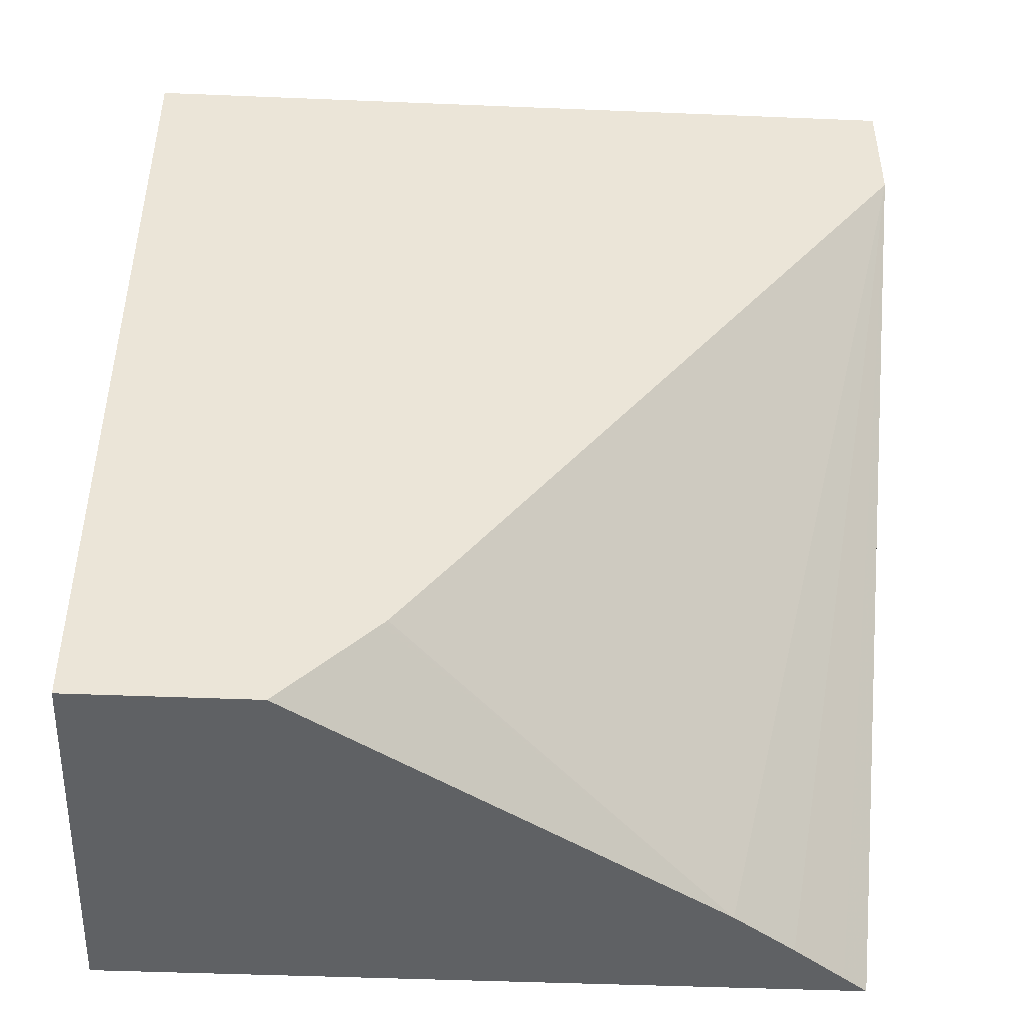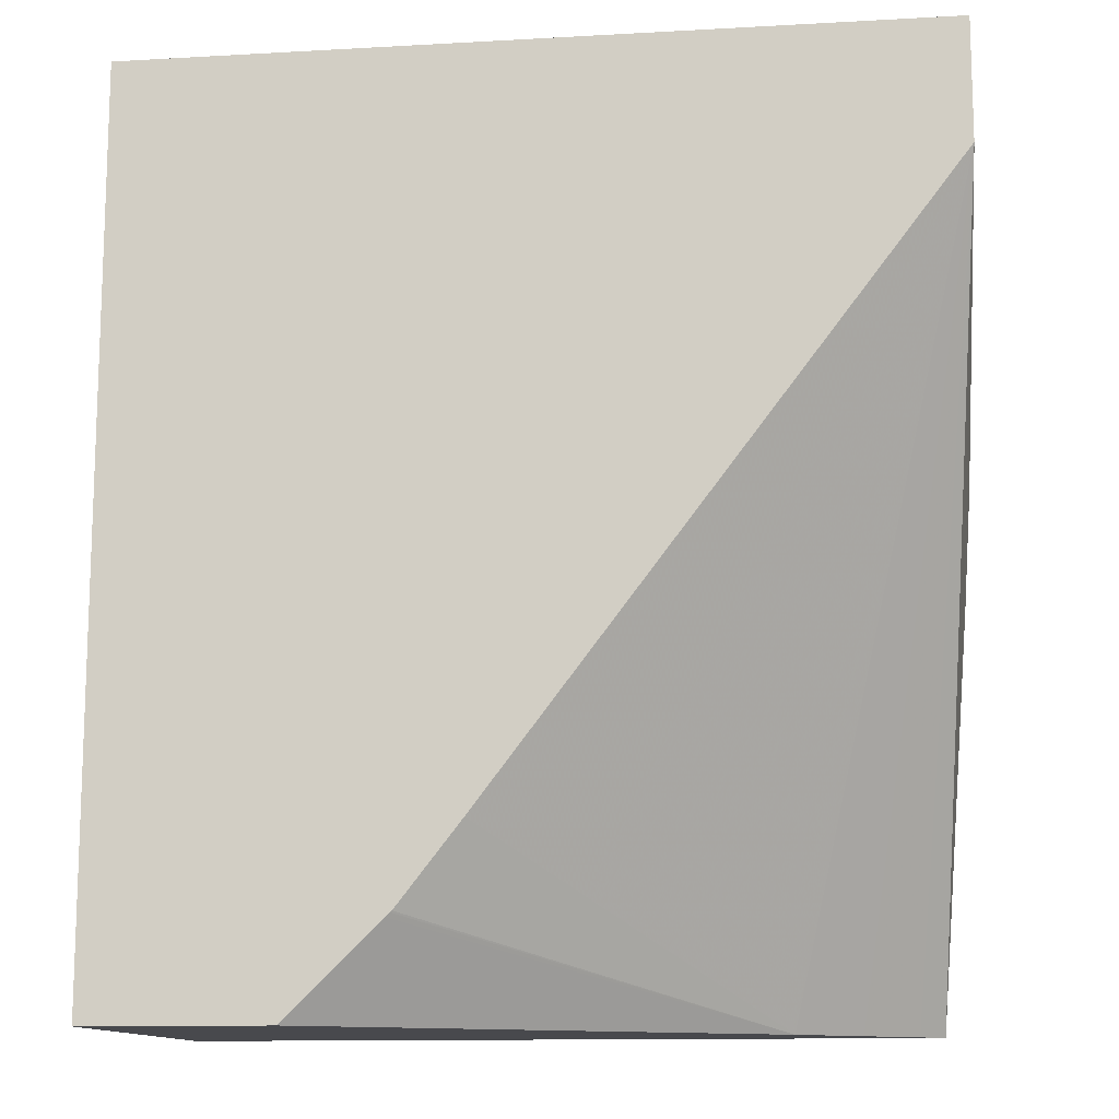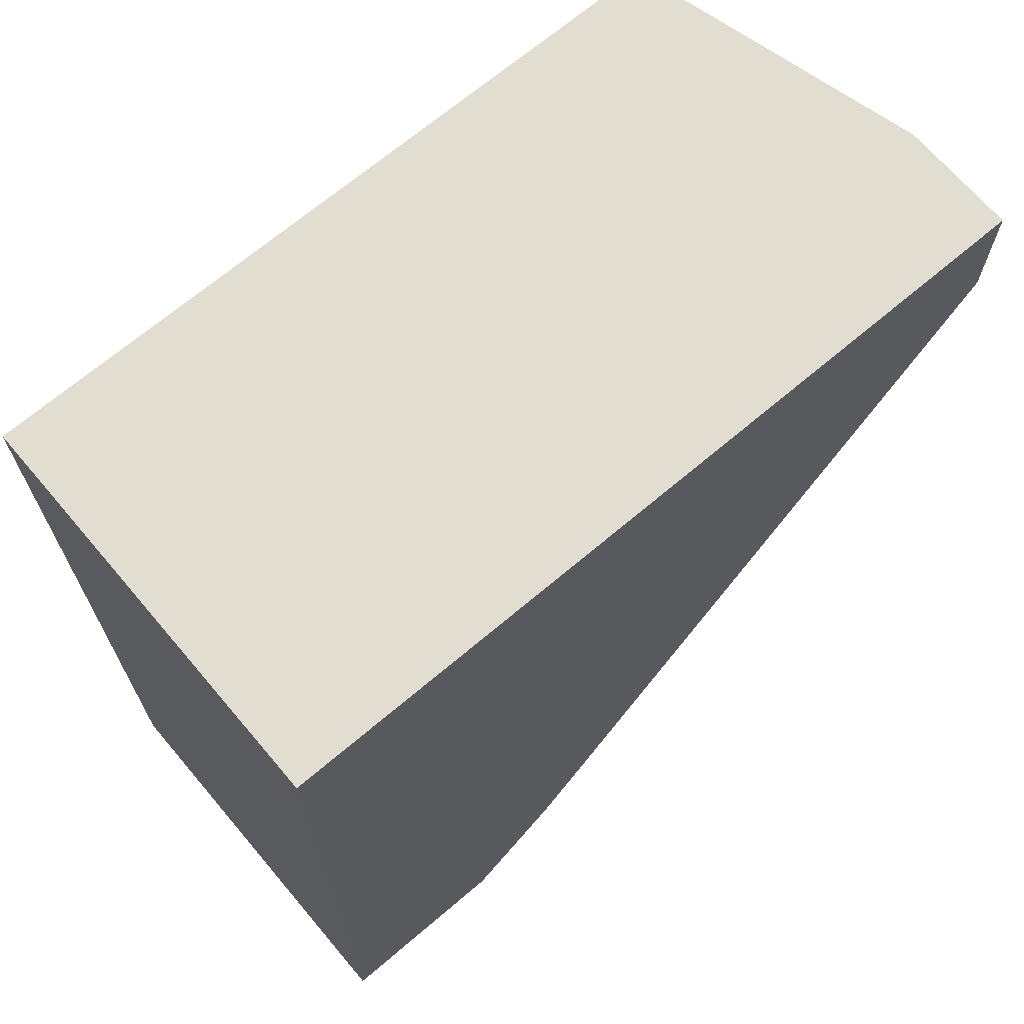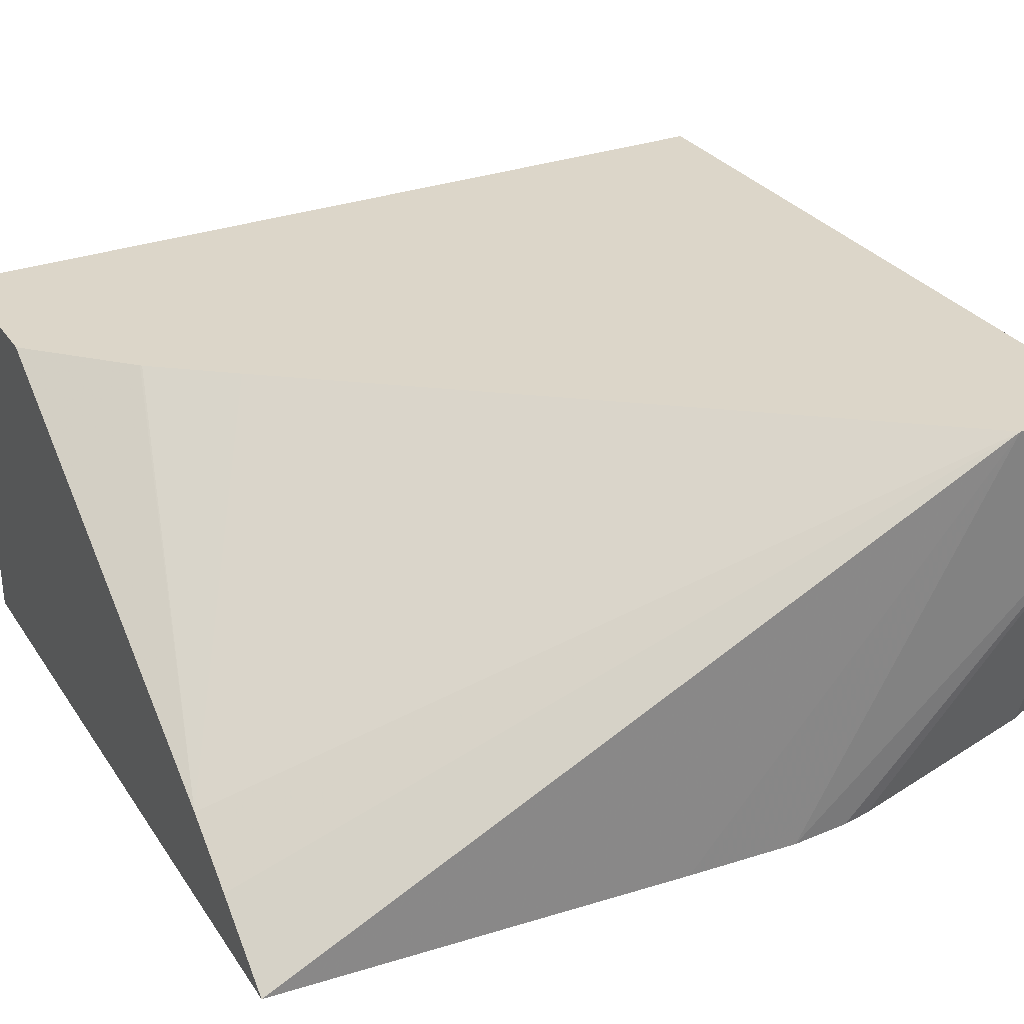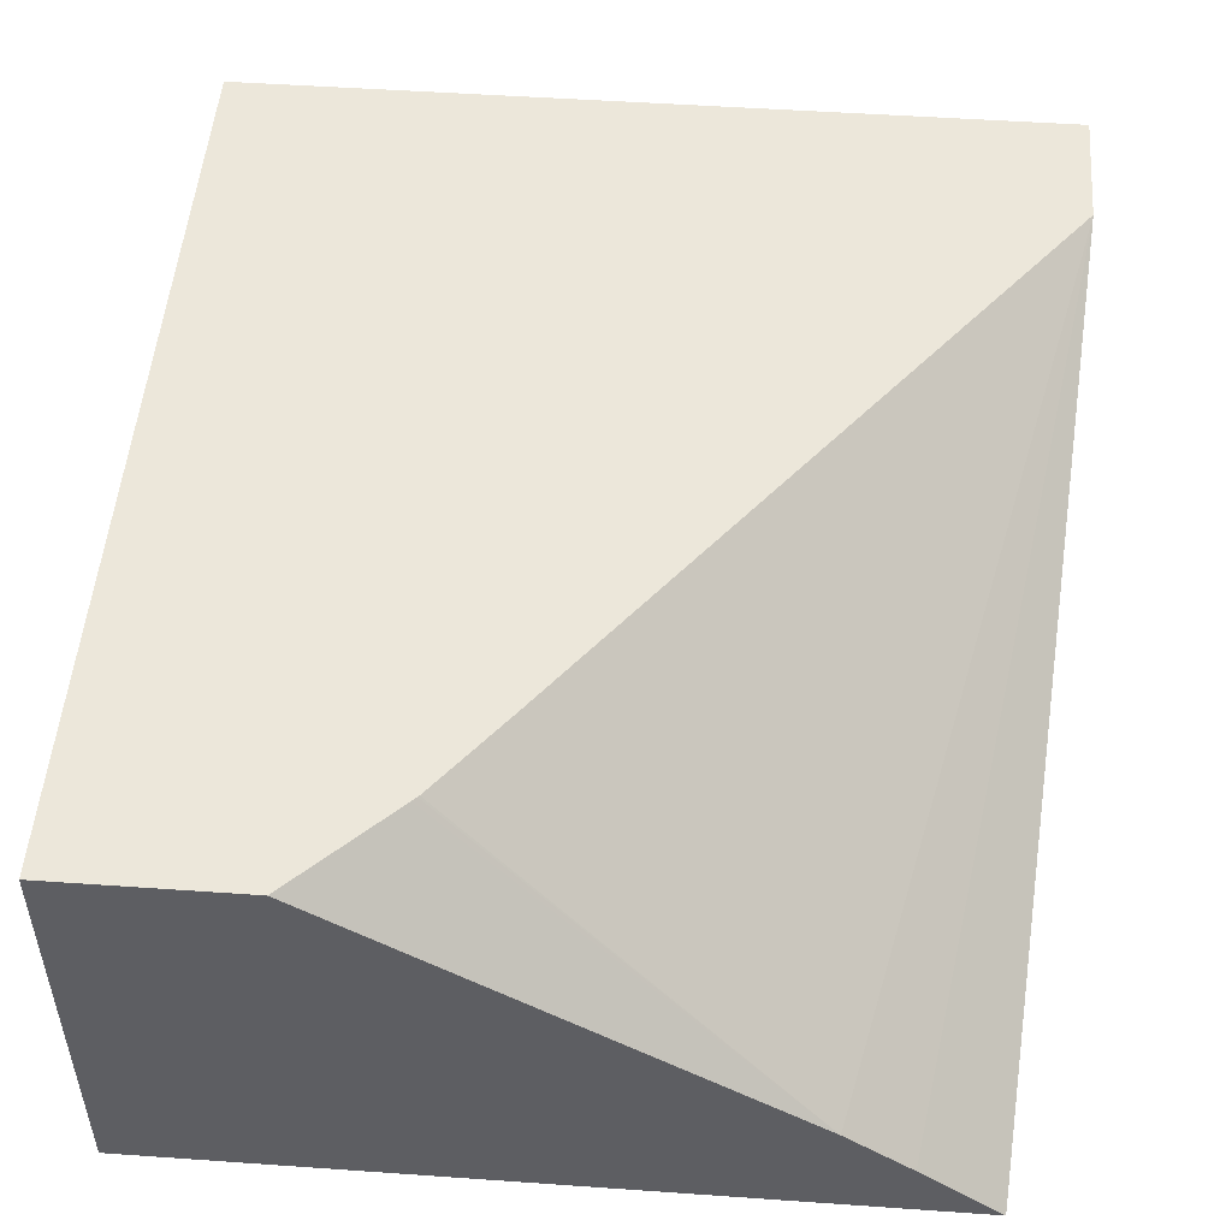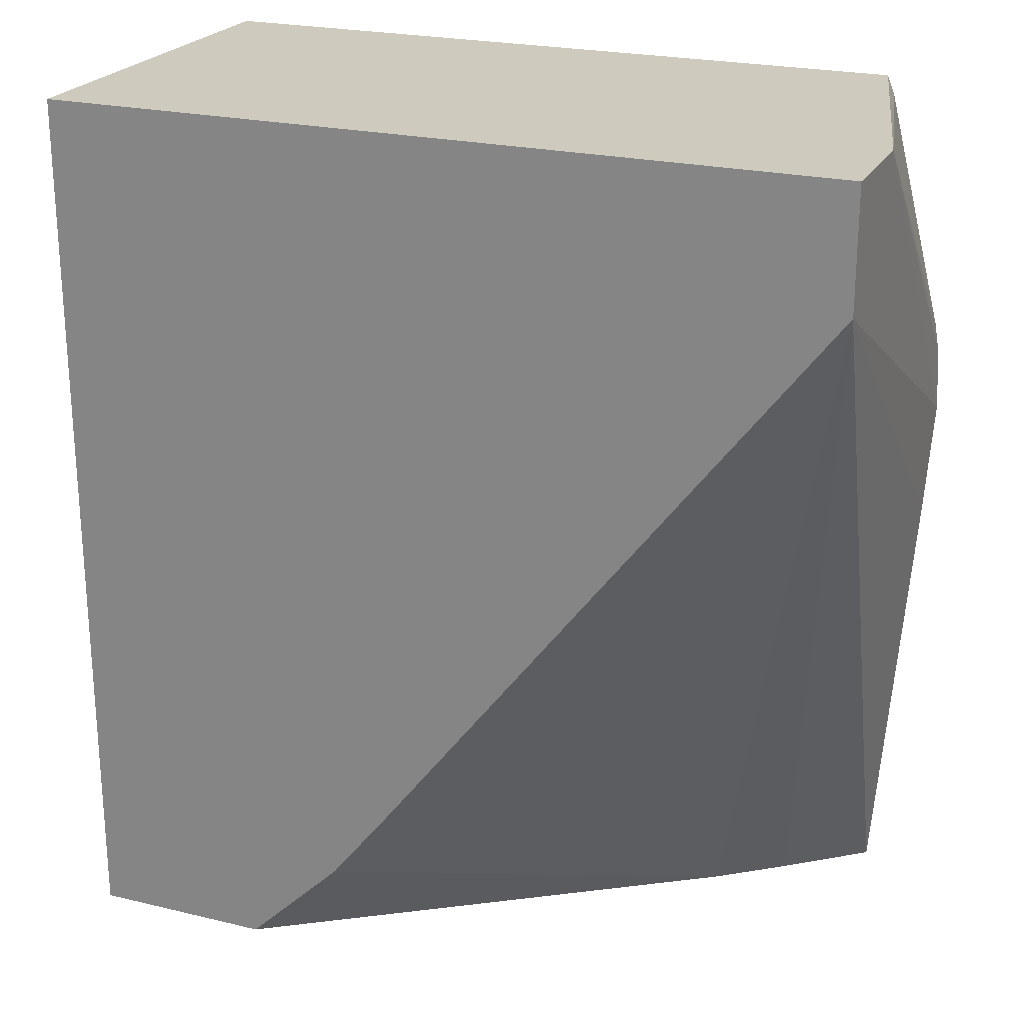
<metadata>
{"format":"obj","ext":"obj","renderer":"f3d","projection":"perspective","resolution":1024,"background":"white","views":[{"elev":-45.8,"azim":177.3,"up":"+Z"},{"elev":-12.5,"azim":-172.6,"up":"+Z"},{"elev":68.8,"azim":139.7,"up":"+Z"},{"elev":30.2,"azim":-118.2,"up":"+Y"},{"elev":50.4,"azim":-175.6,"up":"+Y"},{"elev":23.2,"azim":-157.9,"up":"+Z"}]}
</metadata>
<code>
v 0.01338 0.004027 0.01274
v 0.01338 0.006813 0.01274
v 0.007877 0.006813 0.01274
v 0.01338 0.006813 0.006583
v 0.007877 0.00603 0.01274
v 0.007877 0.006813 0.0119
v 0.008397 0.004027 0.01274
v 0.01338 0.004027 0.006583
v 0.01213 0.006813 0.006583
v 0.008348 0.004027 0.01262
v 0.007877 0.006068 0.01267
v 0.007885 0.004027 0.01037
v 0.007905 0.004027 0.01079
v 0.00794 0.004027 0.011
v 0.007877 0.006593 0.0121
v 0.01102 0.006813 0.007801
v 0.009157 0.004812 0.006583
v 0.008716 0.00447 0.006583
v 0.008345 0.004168 0.006583
v 0.008173 0.004027 0.006583
v 0.00794 0.004027 0.009561
v 0.01149 0.006813 0.007211
v 0.007877 0.00615 0.01251
v 0.01145 0.006813 0.00725
v 0.01146 0.006813 0.007238
f 3 23 11
f 2 7 1
f 2 4 9
f 17 25 22
f 5 13 14
f 6 21 12
f 5 11 12
f 2 22 25
f 3 11 5
f 1 12 21
f 4 17 9
f 4 18 17
f 4 8 20
f 2 25 24
f 2 24 16
f 5 10 7
f 16 24 17
f 2 6 3
f 2 16 6
f 3 6 15
f 3 15 23
f 1 7 10
f 1 10 14
f 6 12 15
f 17 24 25
f 11 23 12
f 5 12 13
f 6 19 20
f 6 18 19
f 6 17 18
f 6 16 17
f 2 5 7
f 2 3 5
f 2 8 4
f 1 14 13
f 1 13 12
f 4 20 19
f 2 9 22
f 9 17 22
f 5 14 10
f 1 21 20
f 1 20 8
f 4 19 18
f 12 23 15
f 2 1 8
f 6 20 21

</code>
